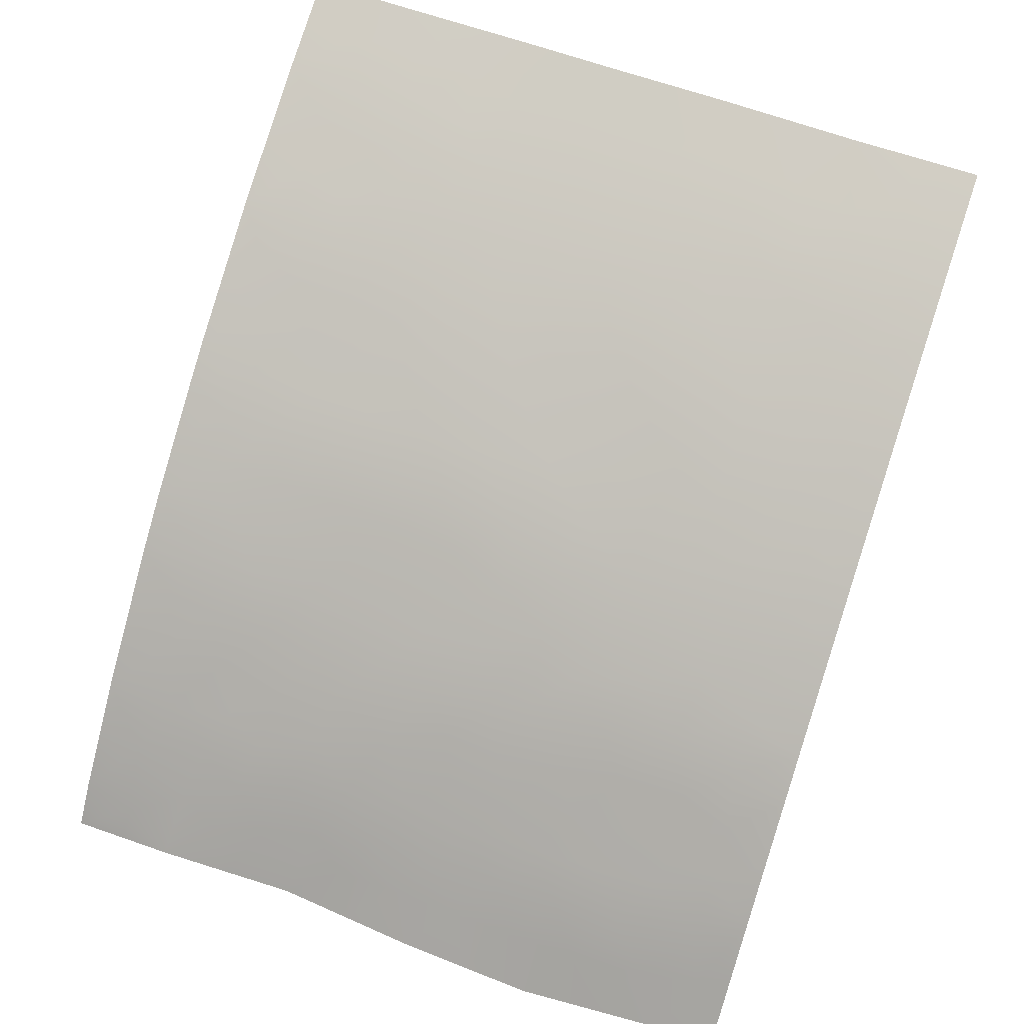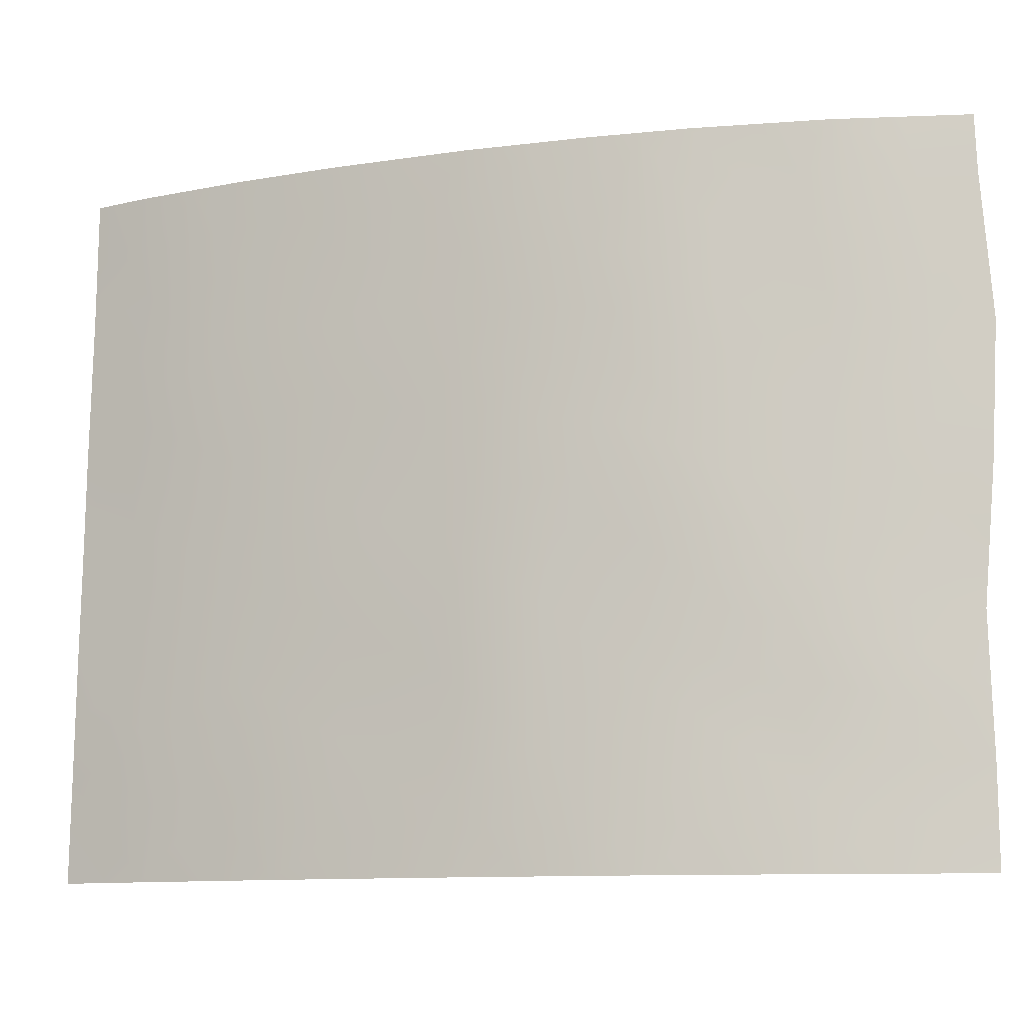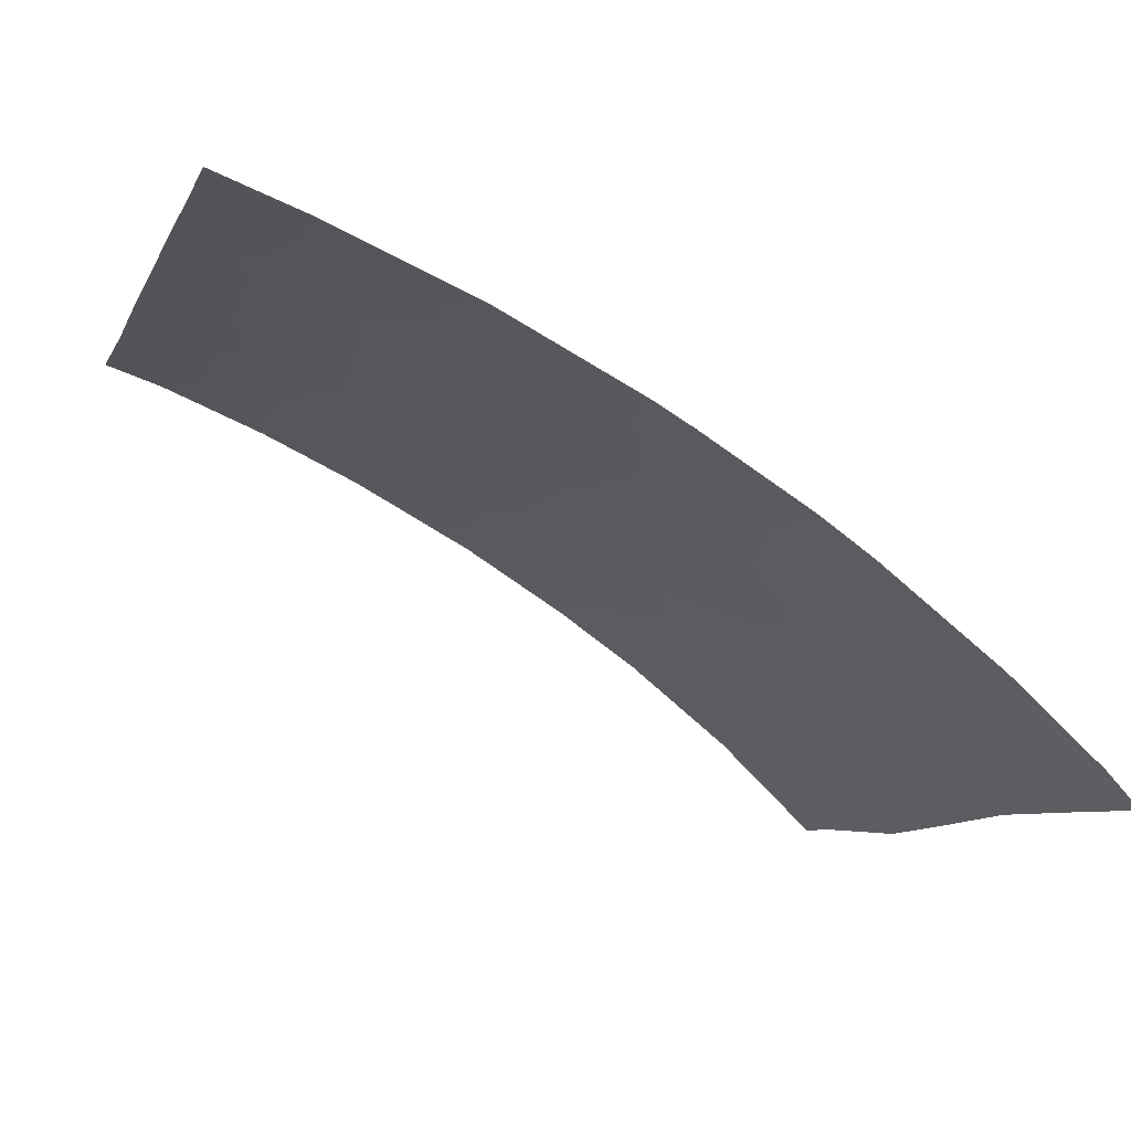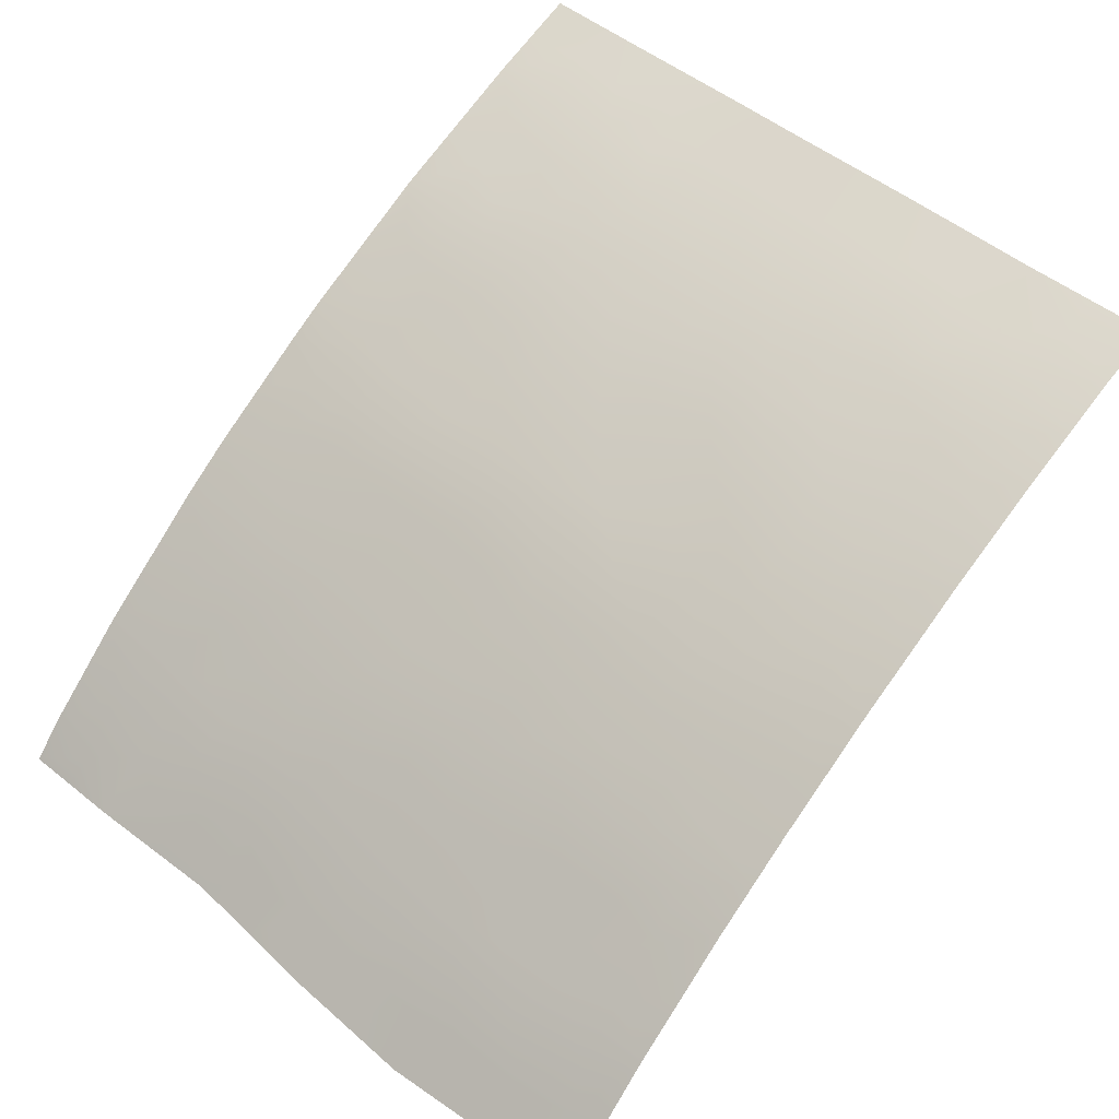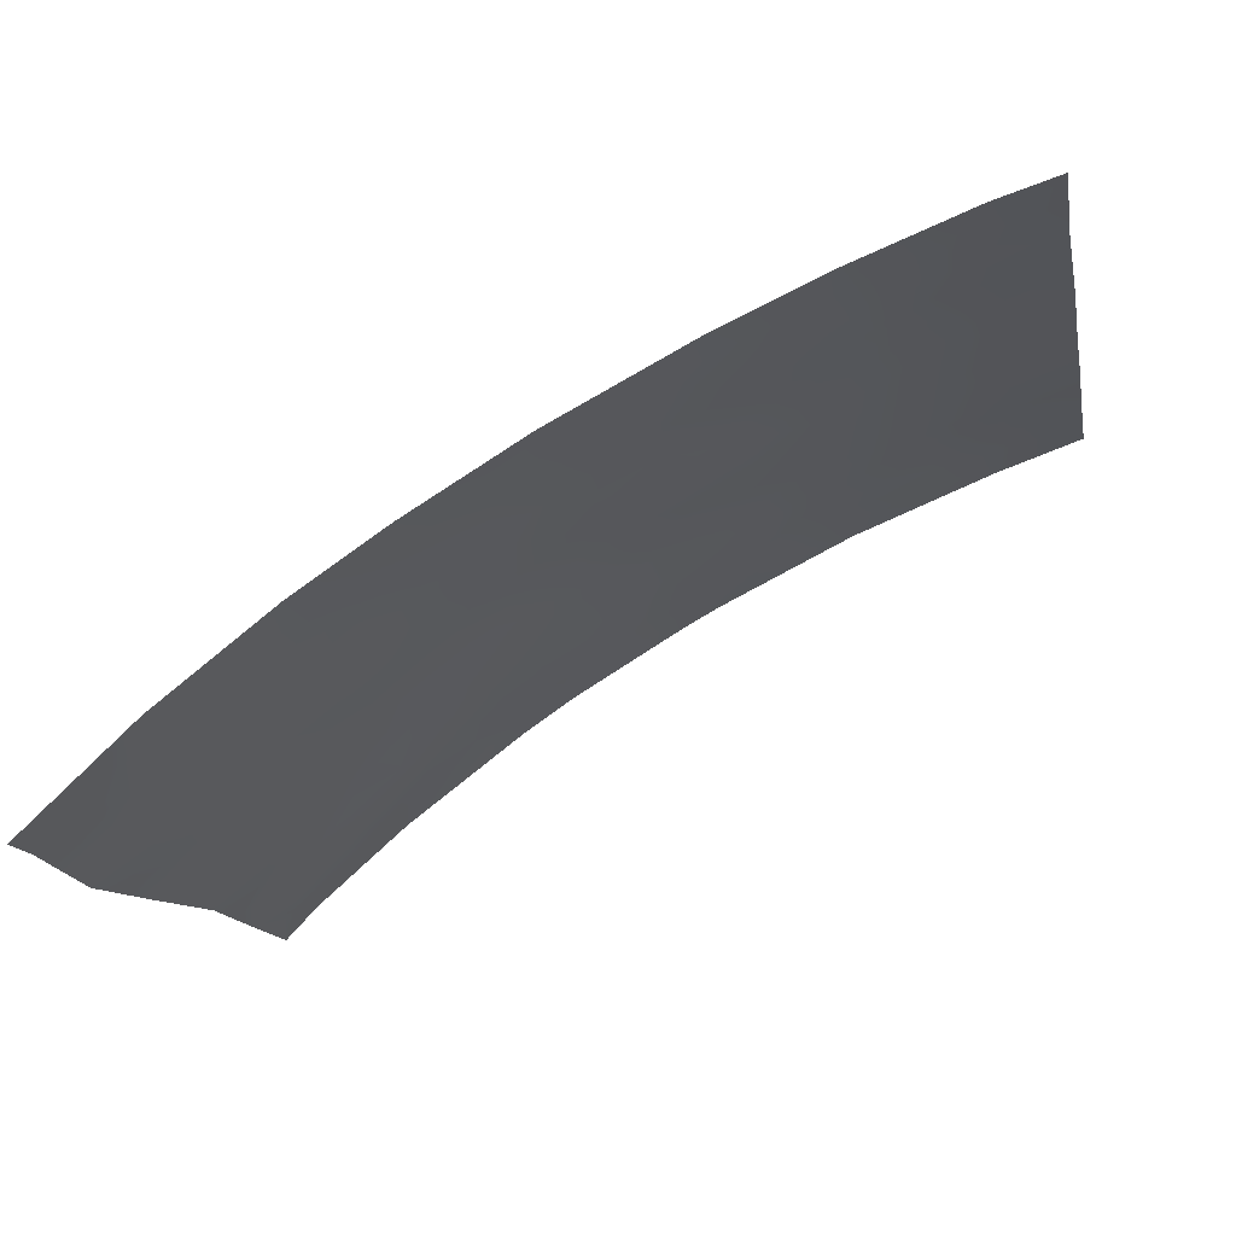
<metadata>
{"format":"obj","ext":"obj","renderer":"f3d","projection":"perspective","resolution":1024,"background":"white","views":[{"elev":61.3,"azim":-70.7,"up":"+Y"},{"elev":-10.9,"azim":-131.1,"up":"+Z"},{"elev":-8.1,"azim":162.0,"up":"+Y"},{"elev":49.3,"azim":-48.8,"up":"+Y"},{"elev":-12.2,"azim":9.2,"up":"+Y"}]}
</metadata>
<code>
v -13.25 100 -48.26
v -13.39 100 -42.55
v -15.36 99.28 -43.45
v -15.56 99.17 -47.19
v -25.62 93.01 -44.67
v -24.53 93.92 -46.09
v -13.51 100 -38
v -13.47 100 -40.13
v -14.68 99.47 -50
v -14.5 99.68 -38
v -16.33 98.94 -38
v -13.21 100 -50
v -25.12 93.55 -38
v -23.35 94.95 -38
v -25.62 93.09 -40.15
v -22.65 95.29 -50
v -20.5 96.74 -46.21
v -18.06 98.13 -38
v -15.58 99.24 -39.74
v -19.38 97.32 -50
v -26.81 91.98 -38
v -26.84 91.96 -38.94
v -26.95 91.81 -41.39
v -17.32 98.46 -39.68
v -16.86 98.66 -40.53
v -15.26 99.36 -41.49
v -15.42 99.24 -45.34
v -26.69 91.88 -50
v -26.16 92.44 -50
v -26.72 91.93 -48.32
v -17.08 98.48 -50
v -22.94 95.26 -40.07
v -21.94 95.92 -38
v -21.77 96.02 -41.8
v -21.04 96.49 -39.81
v -23.38 94.86 -44.35
v -13.35 100 -44.48
v -13.3 100 -46.12
v -18.99 97.58 -45.26
v -17.25 98.45 -44.36
v -17.35 98.38 -46.32
v -20.67 96.69 -43.82
v -23.06 95.12 -42.55
v -20.16 97.02 -38
v -20 96.97 -50
v -21.94 95.82 -45.24
v -21.78 95.89 -50
v -24.64 93.77 -50
v -25.63 93.03 -42.39
v -20.01 97.06 -41.56
v -26.87 91.89 -43.61
v -26.68 91.97 -45.97
v -24.32 94.16 -39.48
v -18.93 97.56 -47.3
v -18.77 97.7 -43.14
v -20.35 96.79 -48.34
v -22.56 95.45 -43.71
v -17.33 98.39 -48.15
v -21.81 95.86 -47.42
v -19.18 97.54 -39.67
v -17.04 98.58 -42.42
v -23.23 94.89 -46.47
v -18.3 97.99 -41.27
v -24.56 93.82 -47.81
v -23.16 94.93 -48.5
v -24.42 94.05 -41.36
v -24.45 94.01 -43.62
v -14.09 99.8 -39.01
v -13.49 100 -39.07
v -15.03 99.46 -38.9
v -15.42 99.31 -38
v -15.95 99.09 -38.85
v -13.94 99.74 -50
v -13.23 100 -49.13
v -13.96 99.74 -49.06
v -24.24 94.25 -38
v -24.68 93.88 -38.79
v -23.9 94.5 -38.81
v -19.11 97.57 -38
v -19.65 97.29 -38.84
v -18.66 97.81 -38.82
v -18.23 97.9 -50
v -17.88 98.08 -49.41
v -25.97 92.77 -38
v -26.07 92.68 -38.54
v -26.21 92.55 -39.55
v -25.56 93.15 -38.78
v -16.44 98.85 -39.69
v -17.2 98.53 -38
v -17.73 98.28 -38.82
v -16.84 98.69 -38.83
v -16.89 98.65 -41.49
v -16.14 98.97 -41.98
v -16.06 99.02 -40.77
v -26.31 92.3 -49.14
v -26.71 91.9 -49.16
v -13.43 100 -41.34
v -14.4 99.67 -40.9
v -14.35 99.67 -41.97
v -15.3 99.32 -42.48
v -14.36 99.64 -42.99
v -14.63 99.59 -39.88
v -15.4 99.19 -49.27
v -16.28 98.83 -49.16
v -15.88 98.98 -50
v -19.58 97.2 -49.02
v -20.31 96.79 -49.25
v -23.32 94.92 -43.35
v -22.65 95.43 -38
v -23.17 95.09 -38.94
v -22.38 95.63 -38.98
v -13.32 100 -45.3
v -14.38 99.62 -44.89
v -14.37 99.61 -45.85
v -18.14 98.01 -44.81
v -18.04 98.06 -43.79
v -18.92 97.62 -44.19
v -16.32 98.86 -43.9
v -16.24 98.91 -42.94
v -17.17 98.5 -43.37
v -13.28 100 -47.19
v -13.97 99.76 -48.01
v -18.18 97.98 -45.83
v -18.98 97.56 -46.3
v -18.17 97.96 -46.82
v -16.41 98.8 -45.82
v -16.45 98.78 -46.75
v -15.48 99.21 -46.25
v -25.4 93.11 -50
v -24.7 93.71 -48.85
v -25.41 93.1 -49.23
v -17.9 98.14 -42.79
v -17.71 98.27 -41.84
v -18.54 97.84 -42.14
v -19.11 97.55 -41.39
v -19.43 97.36 -42.39
v -18.23 98.01 -39.66
v -26.91 91.85 -42.5
v -26.24 92.47 -42.99
v -26.27 92.45 -41.86
v -13.37 100 -43.51
v -14.38 99.63 -43.96
v -15.39 99.26 -44.4
v -23.13 95.09 -41.3
v -22.55 95.48 -41.96
v -22.32 95.66 -40.95
v -15.27 99.36 -40.58
v -17.31 98.41 -45.35
v -18.13 97.97 -47.75
v -17.34 98.38 -47.26
v -21.23 96.35 -42.72
v -20.34 96.88 -42.63
v -20.9 96.54 -41.7
v -21.03 96.36 -49.02
v -21.09 96.32 -47.9
v -21.78 95.89 -48.59
v -25 93.55 -44.19
v -25.05 93.49 -45.32
v -23.87 94.38 -49.14
v -23.95 94.3 -48.15
v -19.68 97.22 -43.47
v -16.58 98.7 -48.46
v -16.48 98.76 -47.67
v -15.64 99.11 -48.3
v -14.74 99.49 -47.66
v -23.65 94.53 -50
v -23.1 94.96 -49.32
v -14.71 99.48 -48.77
v -18.71 97.78 -40.5
v -19.63 97.29 -40.58
v -23.74 94.61 -40.76
v -23.72 94.63 -39.73
v -24.36 94.11 -40.33
v -26.2 92.49 -44.12
v -25.6 93.04 -43.55
v -26.19 92.46 -45.09
v -21.33 96.24 -44.6
v -21.62 96.08 -43.62
v -22.04 95.78 -44.34
v -26.7 91.95 -47.14
v -26.16 92.46 -47.5
v -25.89 92.67 -48.23
v -25.51 93.04 -47.29
v -19.79 97.16 -44.59
v -20.57 96.73 -45.09
v -19.77 97.15 -45.71
v -26.9 91.89 -40.16
v -26.27 92.47 -40.74
v -16.37 98.83 -44.87
v -26.77 91.93 -44.79
v -20.54 96.77 -40.69
v -21.44 96.23 -40.8
v -21.05 96.47 -38
v -21.51 96.2 -38.92
v -20.6 96.75 -38.88
v -23.84 94.52 -41.87
v -24.93 93.66 -39.74
v -21.95 95.9 -39.91
v -22.57 95.37 -45.86
v -22.51 95.39 -46.93
v -21.87 95.85 -46.32
v -18.86 97.59 -48.28
v -19.65 97.17 -47.81
v -19.72 97.15 -46.77
v -20.89 96.43 -50
v -18.05 98.01 -48.65
v -17.21 98.43 -49
v -22.46 95.42 -49.07
v -20.11 97.01 -39.73
v -25.01 93.58 -40.8
v -22.12 95.77 -42.75
v -23.24 94.87 -47.52
v -24.02 94.26 -46.99
v -17.68 98.28 -40.75
v -25.64 93.05 -41.29
v -23.85 94.44 -46.02
v -23.32 94.87 -45.42
v -24.21 94.2 -44.9
v -22.65 95.35 -44.8
v -25.03 93.53 -43.02
v -24.46 94.01 -42.47
v -25.03 93.54 -41.88
v -25.25 93.3 -46.34
v -24.82 93.65 -47.07
v -21.23 96.28 -45.69
v -21.16 96.3 -46.79
v -20.43 96.76 -47.28
v -14.73 99.48 -46.72
v -22.48 95.41 -47.99
v -23.9 94.46 -42.96
v -23.9 94.45 -43.89
v -18.72 97.66 -49.26
v -25.8 92.82 -45.68
v -25.99 92.63 -46.63
v -25.16 93.32 -48.05
v -14.01 99.75 -46.86
f 8 69 68
f 70 71 72
f 73 74 75
f 76 77 78
f 79 80 81
f 31 83 82
f 13 84 85
f 85 86 87
f 94 88 25
f 89 90 91
f 92 93 94
f 30 96 95
f 97 98 99
f 100 101 99
f 68 70 102
f 103 104 105
f 211 108 57
f 109 110 111
f 112 113 114
f 115 116 117
f 118 119 120
f 121 236 122
f 123 124 125
f 126 127 128
f 132 133 134
f 135 136 134
f 90 81 137
f 138 139 140
f 20 82 232
f 141 101 142
f 143 113 142
f 120 132 116
f 144 145 146
f 115 123 148
f 125 149 150
f 100 93 119
f 151 152 153
f 154 155 156
f 218 157 158
f 130 159 160
f 102 147 98
f 161 136 152
f 162 164 163
f 166 167 159
f 103 168 164
f 150 163 127
f 135 169 170
f 171 172 173
f 174 175 139
f 176 52 233
f 177 178 179
f 181 182 183
f 184 185 186
f 187 188 86
f 118 189 143
f 190 176 174
f 153 191 192
f 168 75 122
f 193 194 195
f 126 189 148
f 171 196 144
f 77 87 197
f 198 194 111
f 198 146 192
f 199 200 201
f 202 203 106
f 124 186 204
f 131 182 95
f 117 161 184
f 154 205 107
f 206 149 202
f 206 83 207
f 65 167 208
f 80 195 209
f 191 170 209
f 207 104 162
f 197 210 173
f 172 110 78
f 43 211 145
f 178 151 211
f 160 212 213
f 92 214 133
f 169 214 137
f 72 91 88
f 140 215 188
f 216 217 218
f 199 219 217
f 219 179 57
f 220 221 222
f 233 223 158
f 183 224 223
f 185 177 225
f 226 225 201
f 203 204 227
f 227 226 155
f 114 128 228
f 212 229 200
f 222 210 215
f 165 236 228
f 220 175 157
f 108 230 231
f 221 230 196
f 208 156 229
f 7 68 69
f 68 7 10
f 19 70 72
f 70 10 71
f 72 71 11
f 9 73 75
f 73 12 74
f 75 74 1
f 14 76 78
f 76 13 77
f 78 77 53
f 18 79 81
f 79 44 80
f 81 80 60
f 232 82 83
f 84 21 85
f 22 85 21
f 85 22 86
f 94 19 88
f 25 88 24
f 11 89 91
f 89 18 90
f 91 90 24
f 25 92 94
f 92 61 93
f 94 93 26
f 28 95 96
f 95 28 29
f 2 97 99
f 97 8 98
f 99 98 26
f 26 100 99
f 100 3 101
f 99 101 2
f 8 68 102
f 68 10 70
f 102 70 19
f 9 103 105
f 105 104 31
f 45 106 107
f 107 106 56
f 57 108 36
f 33 109 111
f 109 14 110
f 111 110 32
f 38 112 114
f 112 37 113
f 114 113 27
f 39 115 117
f 115 40 116
f 117 116 55
f 40 118 120
f 118 3 119
f 120 119 61
f 1 121 122
f 121 38 236
f 122 236 165
f 41 123 125
f 123 39 124
f 125 124 54
f 27 126 128
f 126 41 127
f 128 127 4
f 29 129 131
f 129 48 131
f 131 130 235
f 55 132 134
f 132 61 133
f 134 133 63
f 63 135 134
f 135 50 136
f 134 136 55
f 24 90 137
f 90 18 81
f 137 81 60
f 23 138 140
f 138 51 139
f 140 139 49
f 20 106 45
f 37 141 142
f 141 2 101
f 142 101 3
f 3 143 142
f 143 27 113
f 142 113 37
f 40 120 116
f 120 61 132
f 116 132 55
f 32 144 146
f 144 43 145
f 146 145 34
f 19 94 147
f 147 94 26
f 40 115 148
f 115 39 123
f 148 123 41
f 41 125 150
f 125 54 149
f 150 149 58
f 3 100 119
f 100 26 93
f 119 93 61
f 34 151 153
f 151 42 152
f 153 152 50
f 154 56 155
f 156 155 59
f 6 218 158
f 218 67 157
f 158 157 5
f 64 130 160
f 130 48 159
f 160 159 65
f 8 102 98
f 102 19 147
f 98 147 26
f 42 161 152
f 161 55 136
f 152 136 50
f 58 162 163
f 162 104 164
f 163 164 4
f 164 165 4
f 48 166 159
f 166 16 167
f 159 167 65
f 104 103 164
f 103 9 168
f 164 168 165
f 41 150 127
f 150 58 163
f 127 163 4
f 50 135 170
f 135 63 169
f 170 169 60
f 66 171 173
f 171 32 172
f 173 172 53
f 51 174 139
f 174 5 175
f 139 175 49
f 5 176 233
f 46 177 179
f 177 42 178
f 179 178 57
f 52 180 234
f 180 30 181
f 234 181 183
f 181 30 182
f 183 182 235
f 39 184 186
f 184 42 185
f 186 185 17
f 22 187 86
f 187 23 188
f 86 188 15
f 3 118 143
f 118 40 189
f 143 189 27
f 51 190 174
f 190 52 176
f 174 176 5
f 34 153 192
f 153 50 191
f 192 191 35
f 165 168 122
f 168 9 75
f 122 75 1
f 44 193 195
f 193 33 194
f 195 194 35
f 41 126 148
f 126 27 189
f 148 189 40
f 32 171 144
f 171 66 196
f 144 196 43
f 53 77 197
f 77 13 87
f 32 198 111
f 198 35 194
f 111 194 33
f 35 198 192
f 198 32 146
f 192 146 34
f 46 199 201
f 199 62 200
f 201 200 59
f 232 202 106
f 202 54 203
f 106 203 56
f 54 124 204
f 124 39 186
f 204 186 17
f 29 131 95
f 95 182 30
f 39 117 184
f 117 55 161
f 184 161 42
f 56 154 107
f 154 47 205
f 107 205 45
f 232 206 202
f 206 58 149
f 202 149 54
f 58 206 207
f 206 232 83
f 207 83 31
f 16 208 167
f 208 16 47
f 60 80 209
f 80 44 195
f 209 195 35
f 35 191 209
f 191 50 170
f 209 170 60
f 58 207 162
f 207 31 104
f 53 197 173
f 197 15 210
f 173 210 66
f 53 172 78
f 172 32 110
f 78 110 14
f 43 108 211
f 145 211 34
f 57 178 211
f 178 42 151
f 211 151 34
f 160 65 212
f 61 92 133
f 92 25 214
f 133 214 63
f 60 169 137
f 169 63 214
f 137 214 24
f 19 72 88
f 72 11 91
f 88 91 24
f 23 140 188
f 140 49 215
f 188 215 15
f 6 216 218
f 216 62 217
f 218 217 36
f 62 199 217
f 199 46 219
f 217 219 36
f 36 219 57
f 219 46 179
f 49 220 222
f 220 67 221
f 222 221 66
f 5 233 158
f 158 223 6
f 214 25 24
f 223 224 6
f 17 185 225
f 185 42 177
f 225 177 46
f 59 226 201
f 226 17 225
f 201 225 46
f 56 203 227
f 203 54 204
f 227 204 17
f 56 227 155
f 227 17 226
f 155 226 59
f 114 27 128
f 62 212 200
f 212 65 229
f 200 229 59
f 49 222 215
f 222 66 210
f 215 210 15
f 4 165 228
f 67 220 157
f 220 49 175
f 157 175 5
f 36 108 231
f 108 43 230
f 231 230 67
f 66 221 196
f 221 67 230
f 196 230 43
f 36 231 218
f 231 67 218
f 65 208 229
f 229 156 59
f 224 213 6
f 20 232 106
f 233 52 234
f 234 180 181
f 224 64 213
f 213 212 62
f 213 62 216
f 213 216 6
f 235 130 64
f 224 235 64
f 131 235 182
f 233 234 223
f 234 183 223
f 38 114 236
f 64 160 213
f 183 235 224
f 228 128 4
f 236 114 228
f 131 48 130
f 87 13 85
f 87 86 15
f 197 87 15
f 47 154 156
f 208 47 156

</code>
